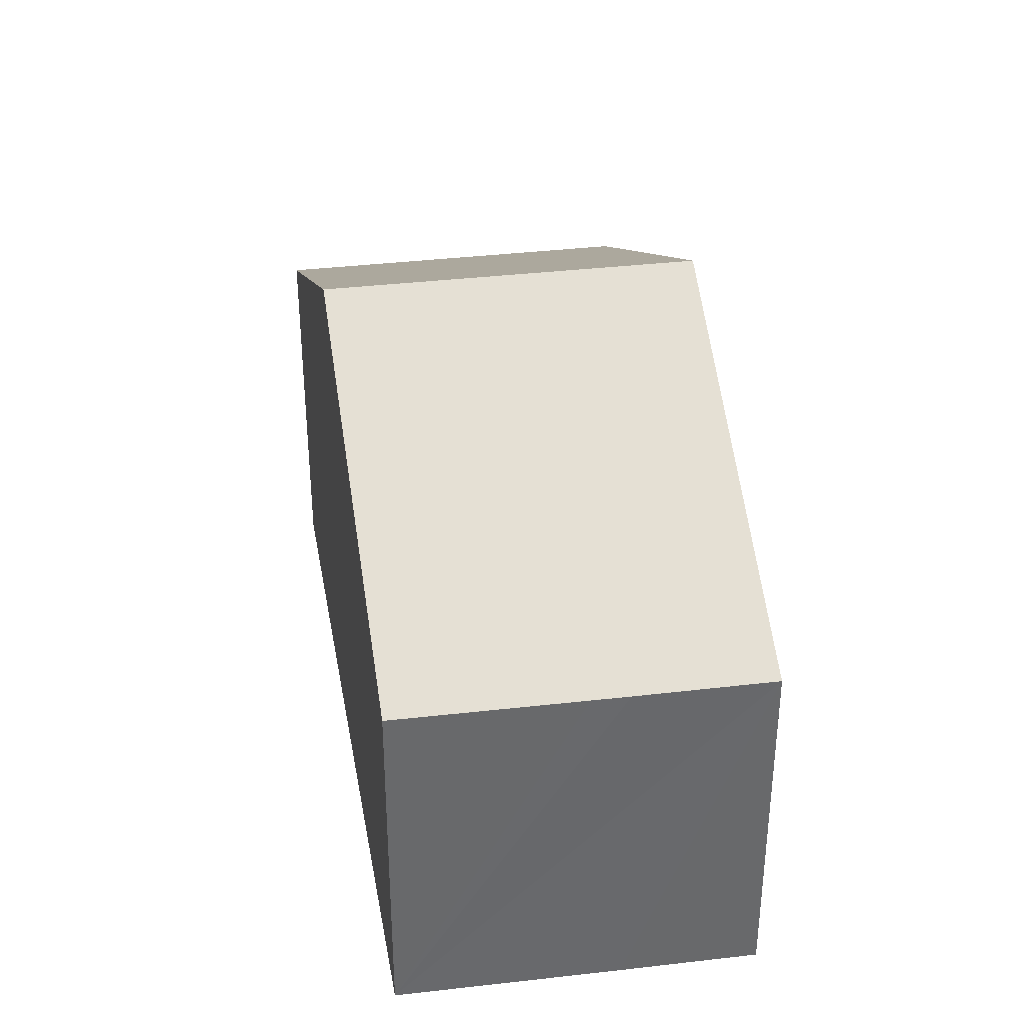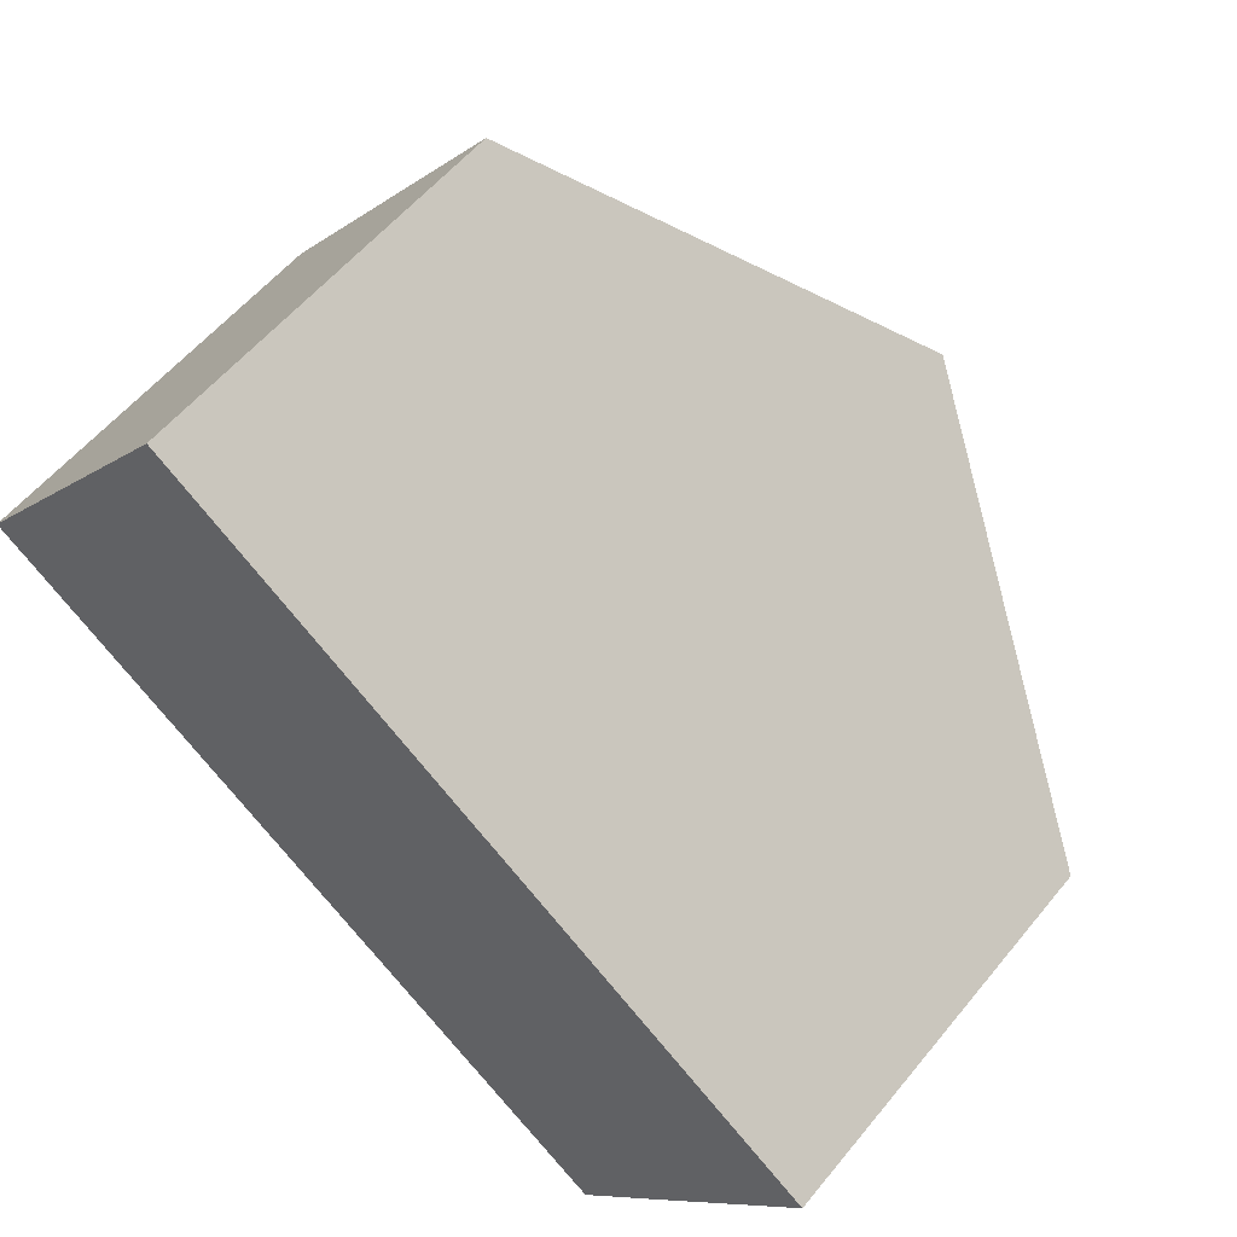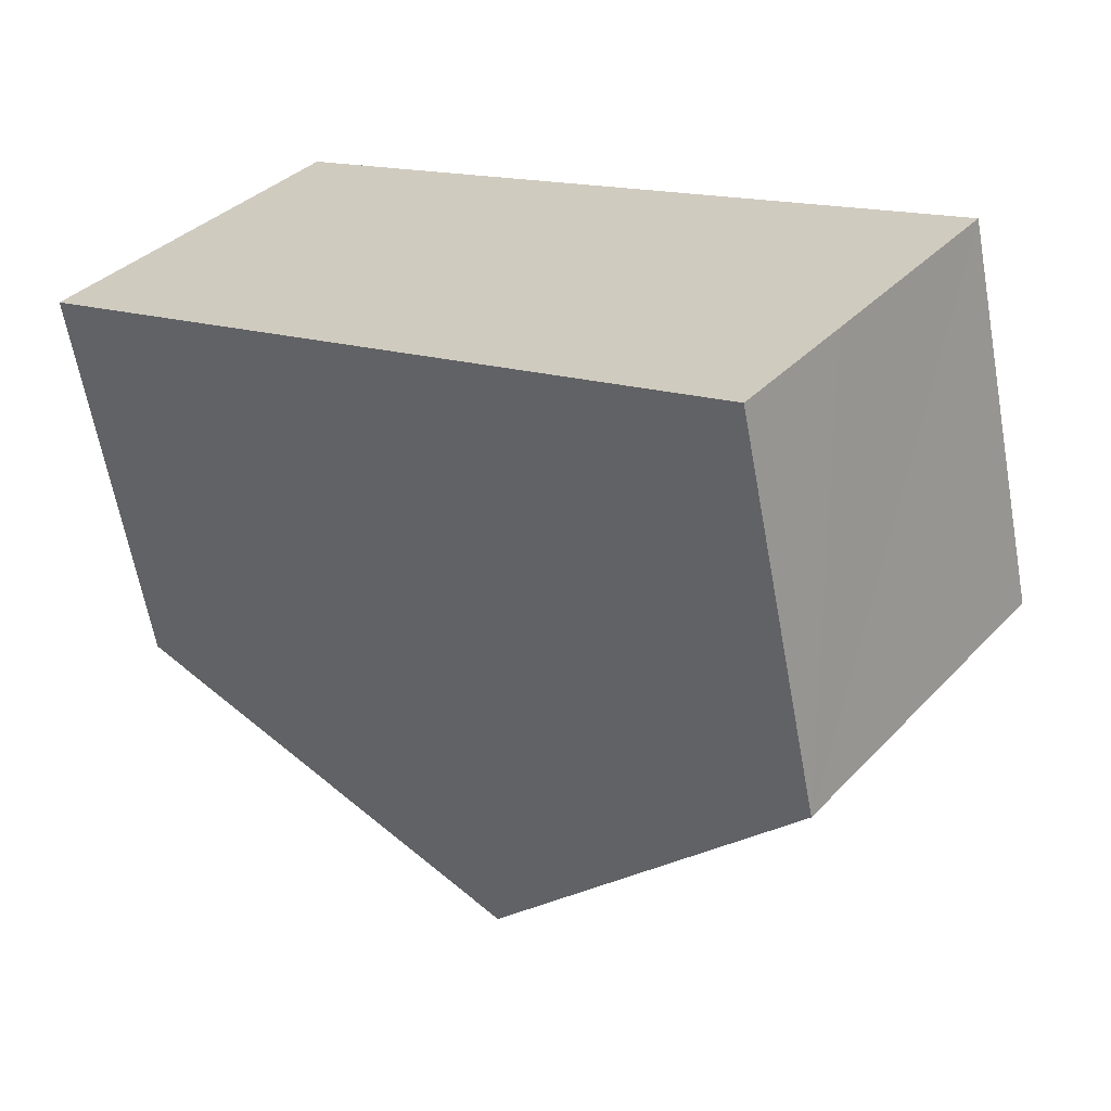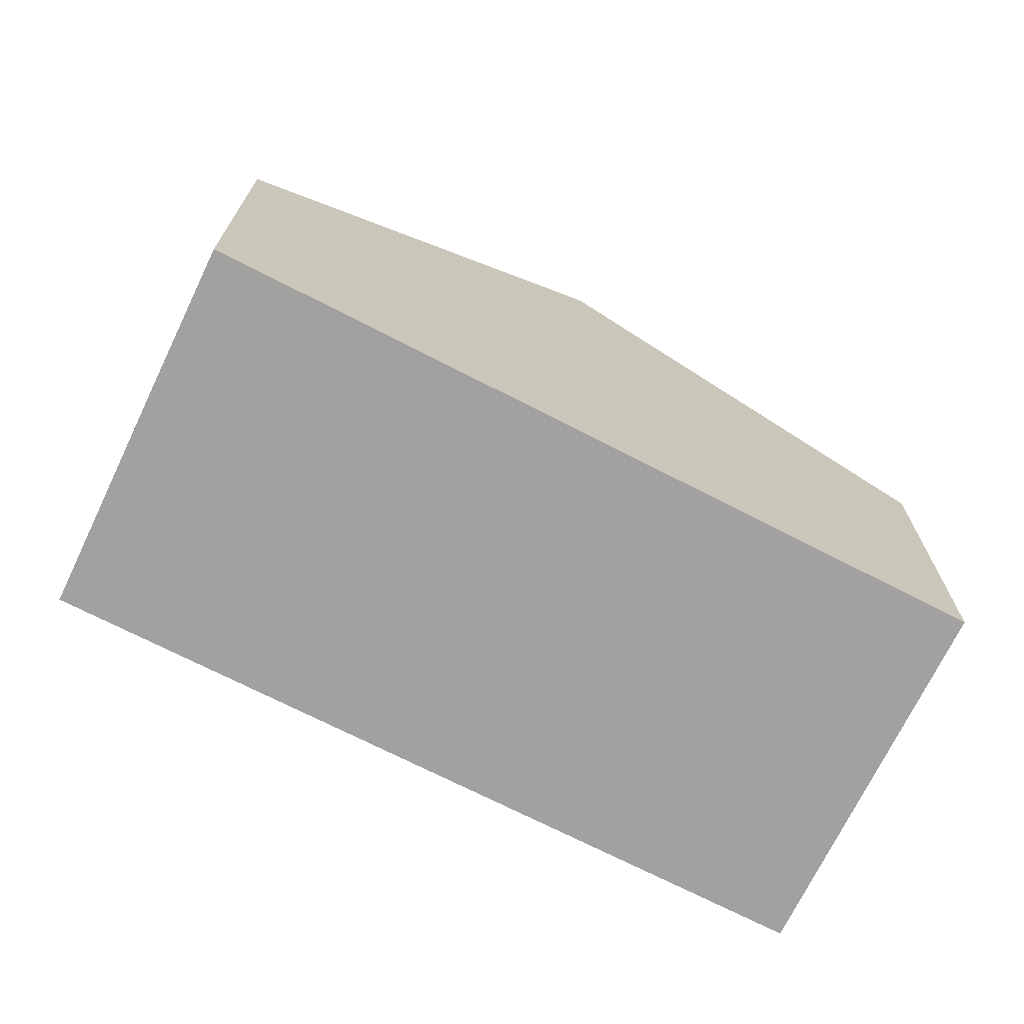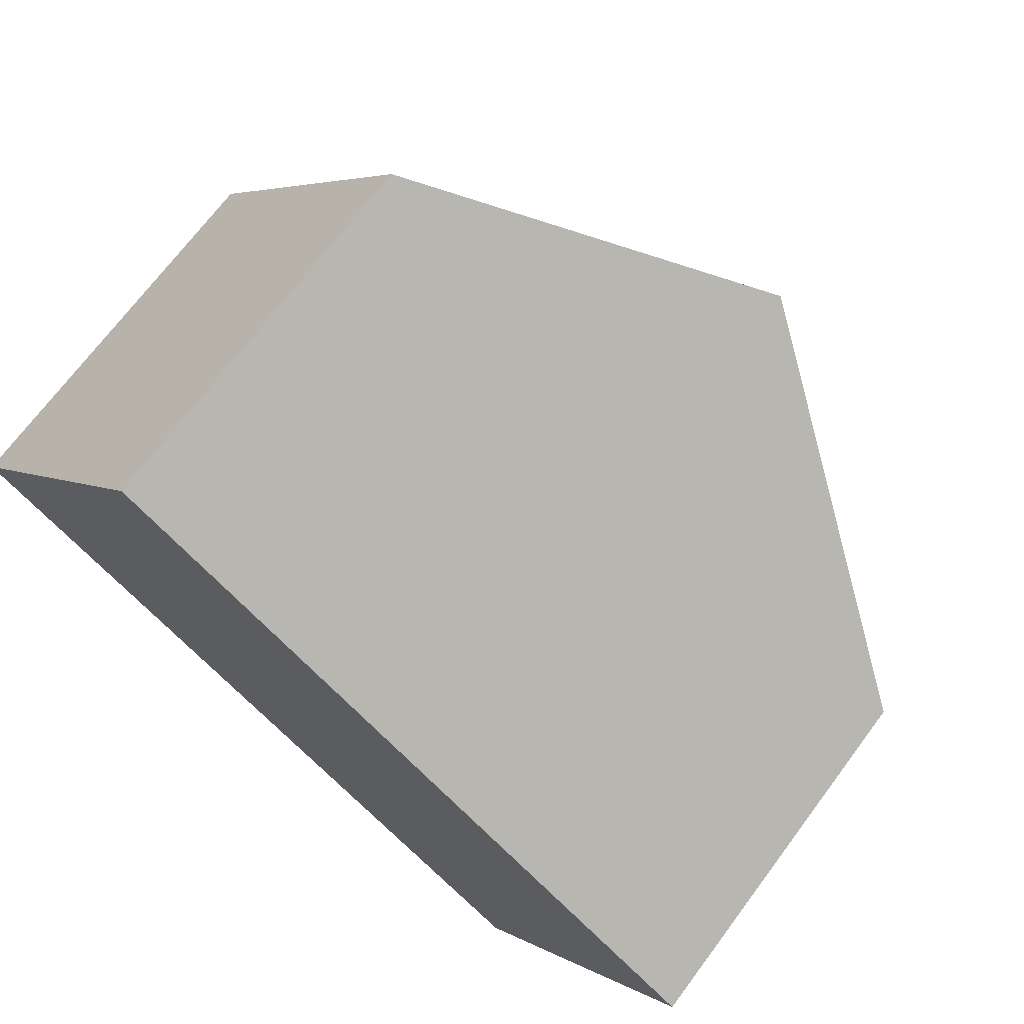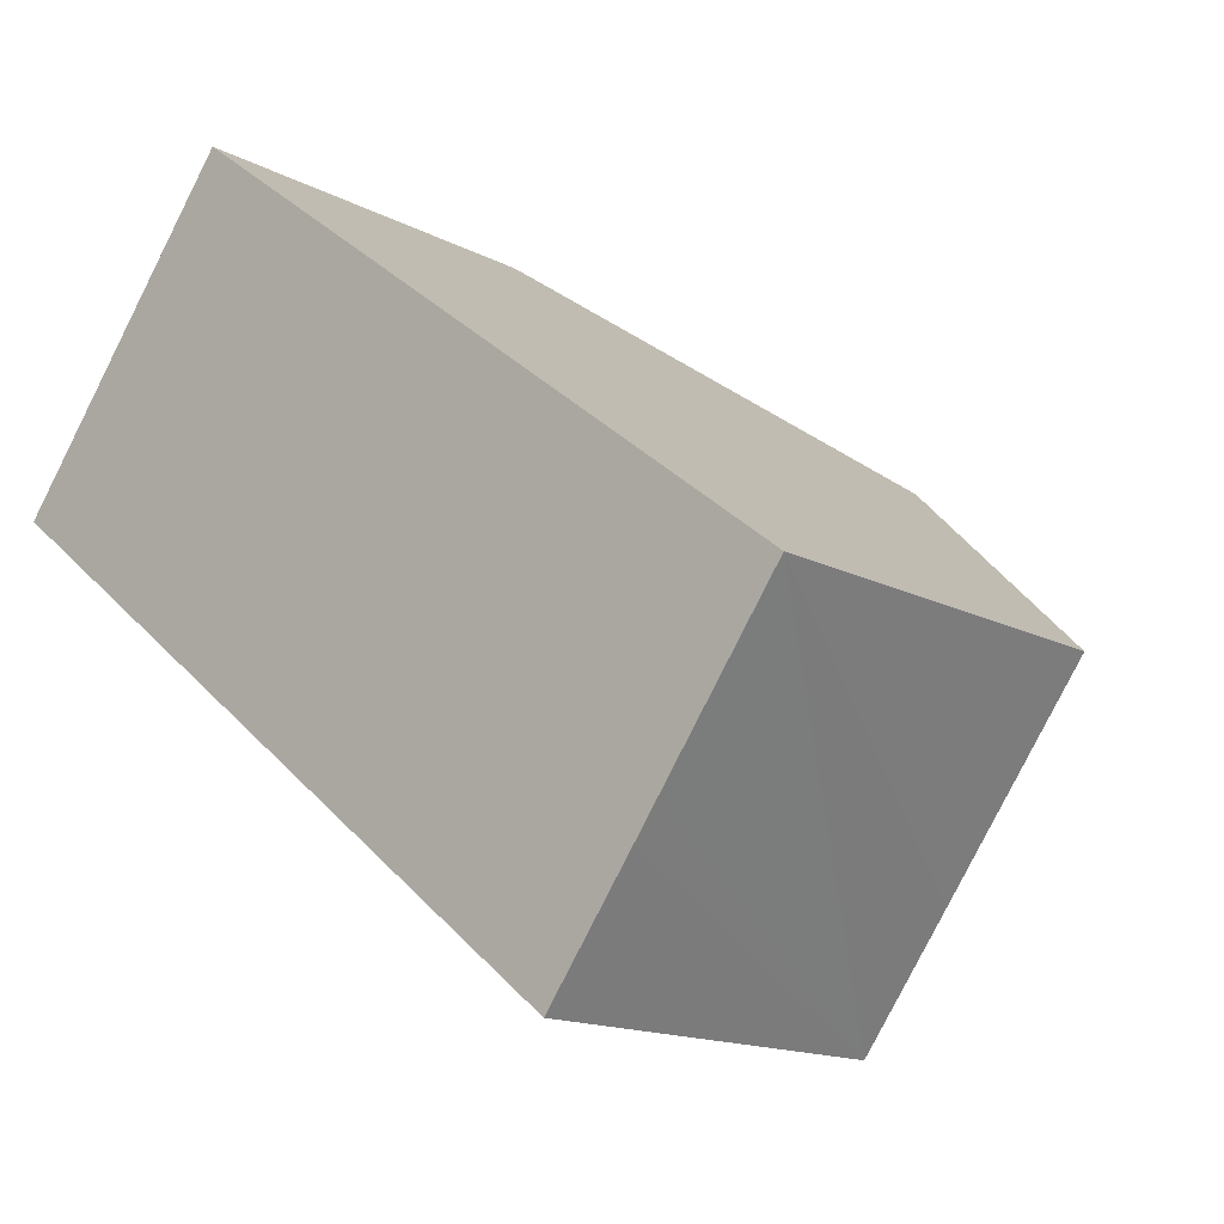
<metadata>
{"format":"obj","ext":"obj","renderer":"f3d","projection":"perspective","resolution":1024,"background":"white","views":[{"elev":37.8,"azim":118.0,"up":"+Y"},{"elev":56.1,"azim":38.5,"up":"+Z"},{"elev":-63.0,"azim":10.3,"up":"+Z"},{"elev":-72.3,"azim":-169.0,"up":"+Y"},{"elev":70.2,"azim":36.7,"up":"+Z"},{"elev":-14.8,"azim":41.5,"up":"+Z"}]}
</metadata>
<code>
v  0 6.137 3.758e-16
v  8.664 9.722 0.889
v  5.073 9.722 -3.992
v  3.66 6.2 4.783
v  13.73 6.159 -3.051
v  10.12 6.159 -7.96
v  11.87 6.156 -5.589
v  11.49 6.156 -6.095
v  10.12 4.874e-16 -7.96
v  5.073 2.444e-16 -3.992
v  0 0 0
v  3.66 -2.929e-16 4.783
v  8.664 -5.444e-17 0.889
v  13.73 1.868e-16 -3.051
v  11.87 3.422e-16 -5.589
v  11.49 3.732e-16 -6.095
g defaultobject
f 1 2 3
f 2 1 4
f 5 3 2
f 3 5 6
f 6 5 7
f 6 7 8
f 9 3 6
f 3 9 1
f 1 9 10
f 1 10 11
f 1 12 4
f 12 1 11
f 12 2 4
f 2 12 5
f 5 12 13
f 5 13 14
f 14 7 5
f 7 14 8
f 8 14 6
f 6 14 15
f 6 15 16
f 6 16 9
f 10 12 11
f 12 10 13
f 13 10 9
f 13 9 14
f 14 9 15
f 15 9 16

</code>
